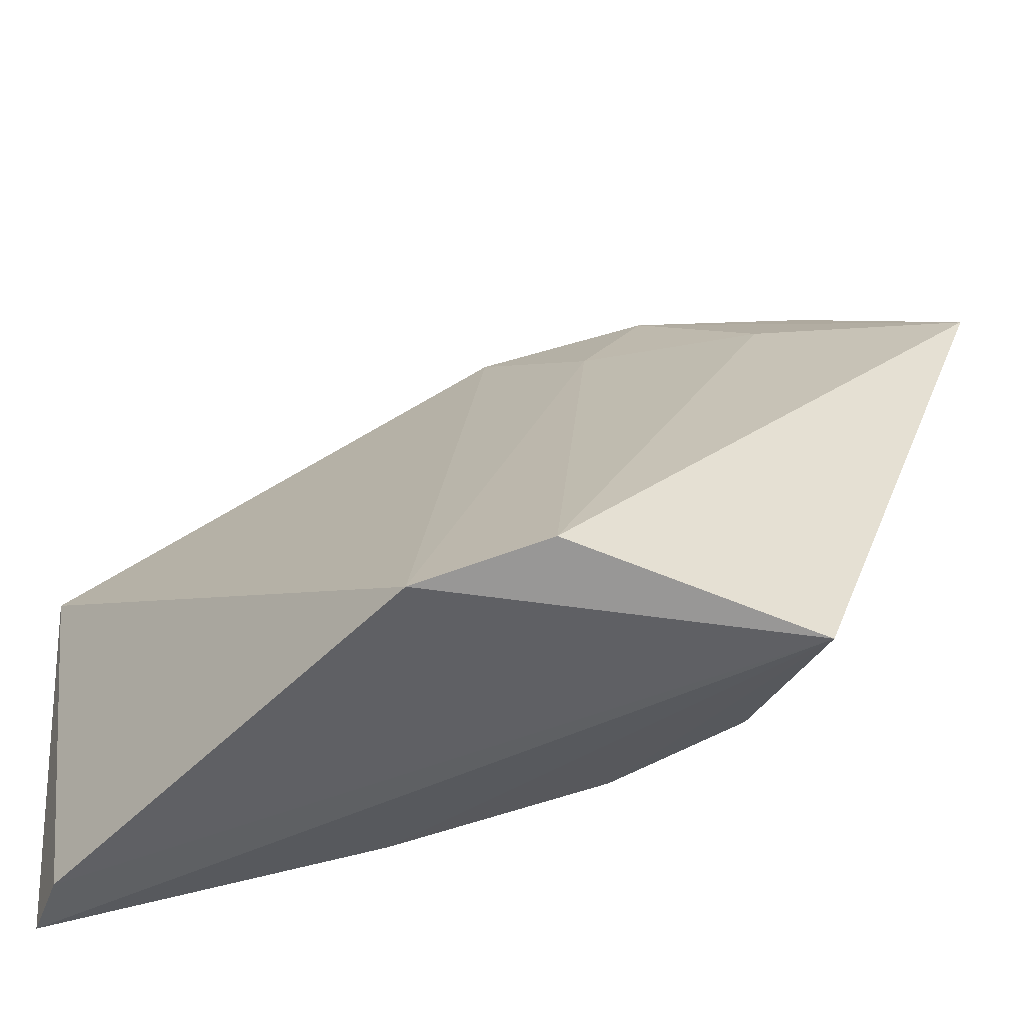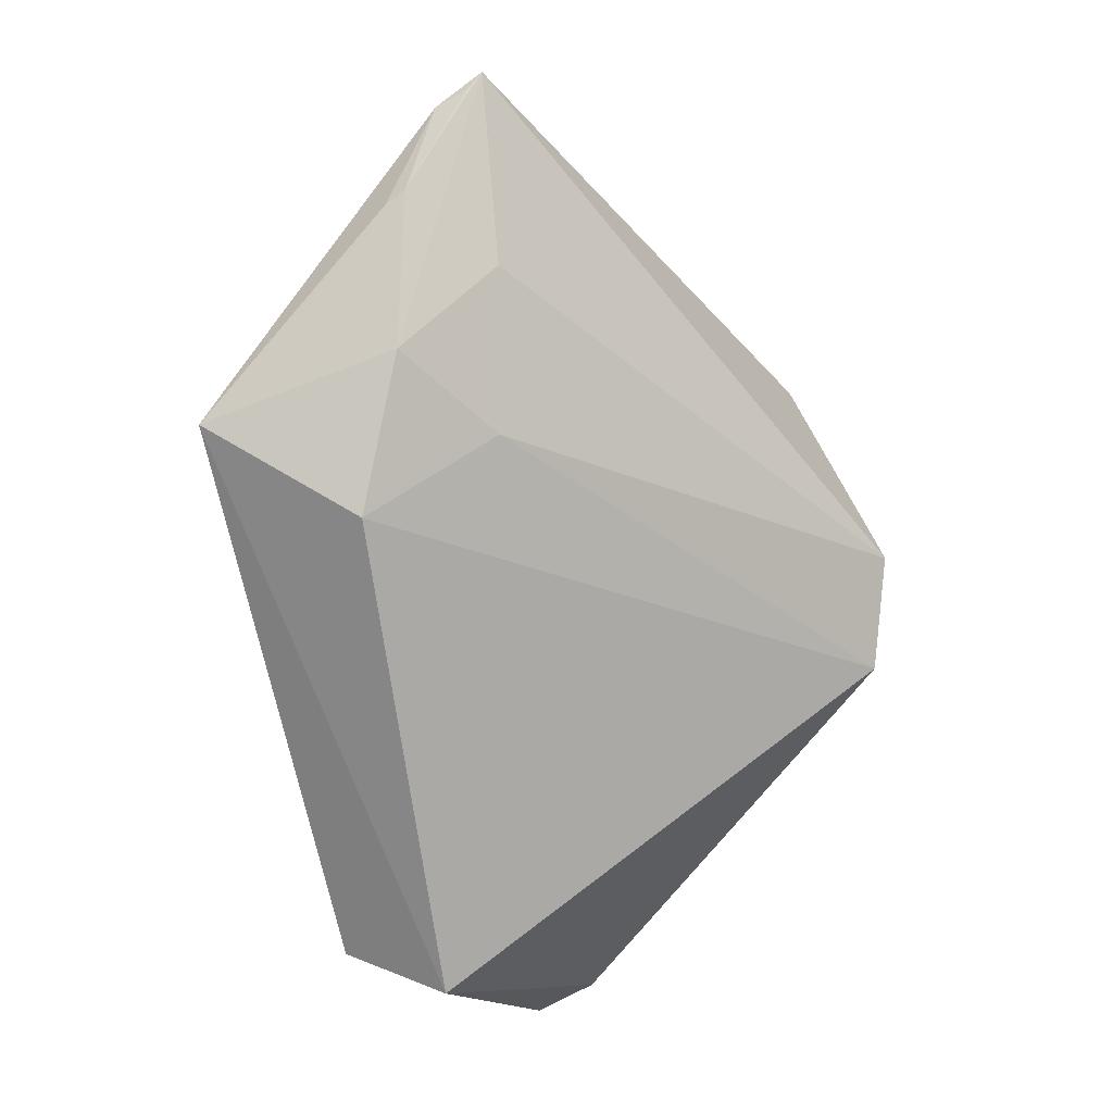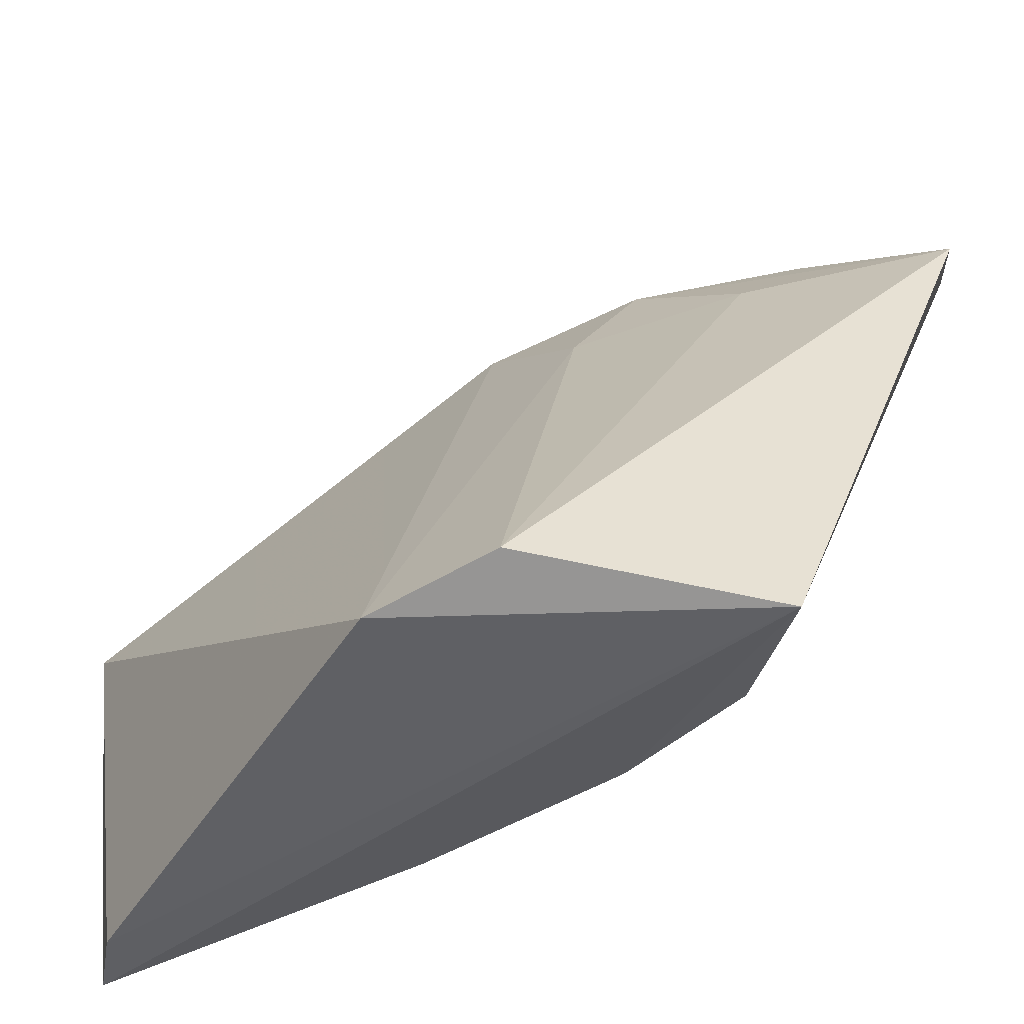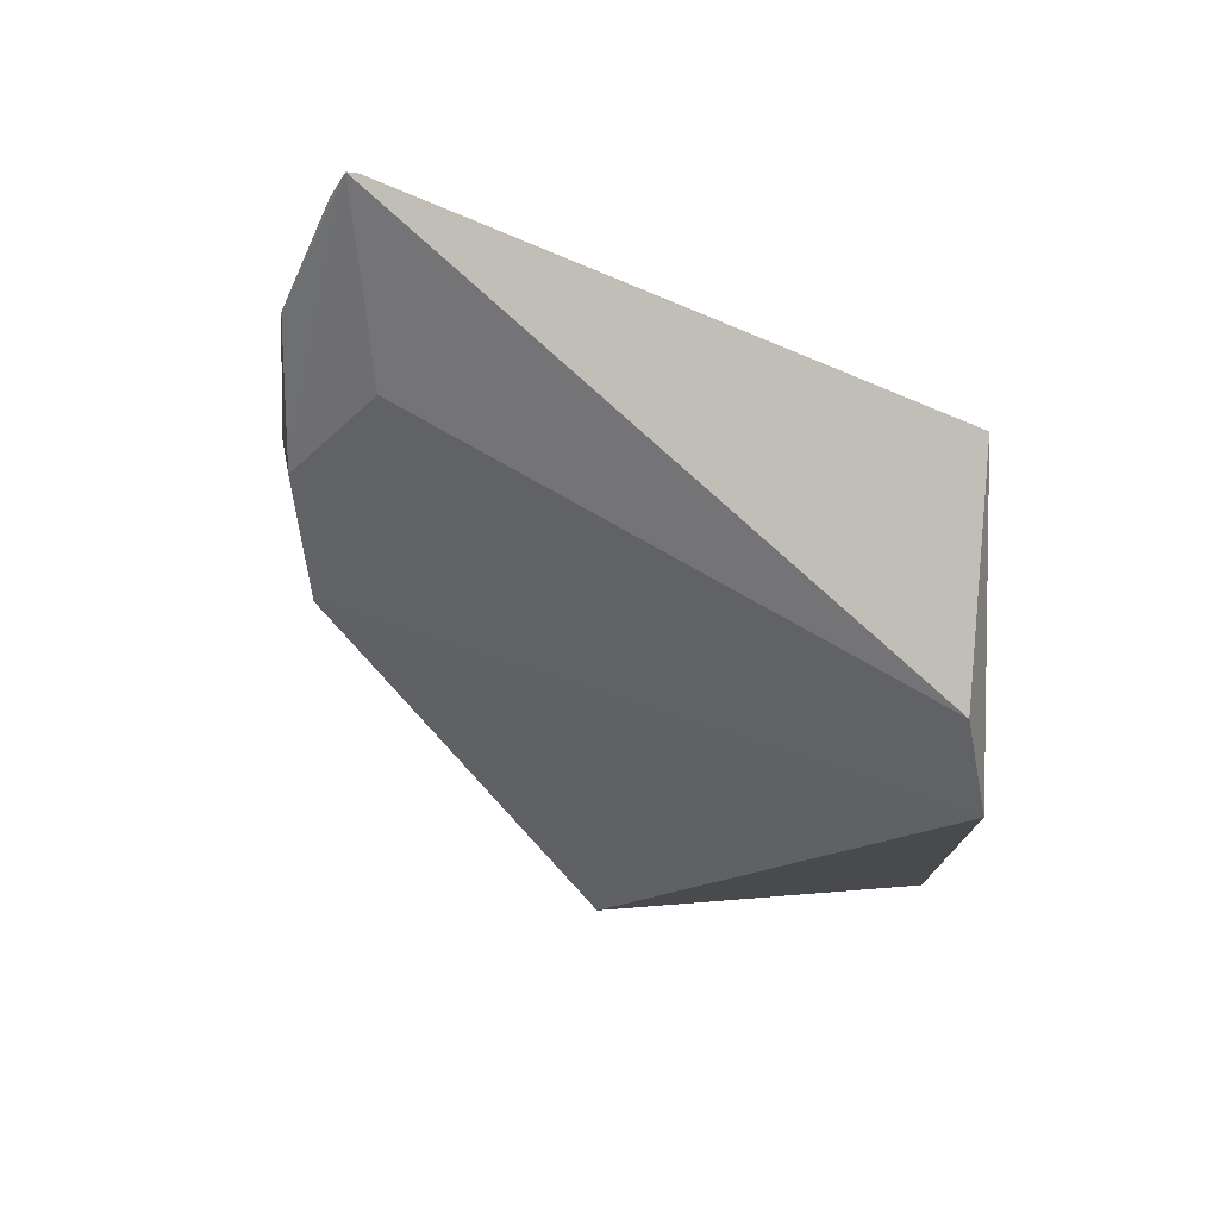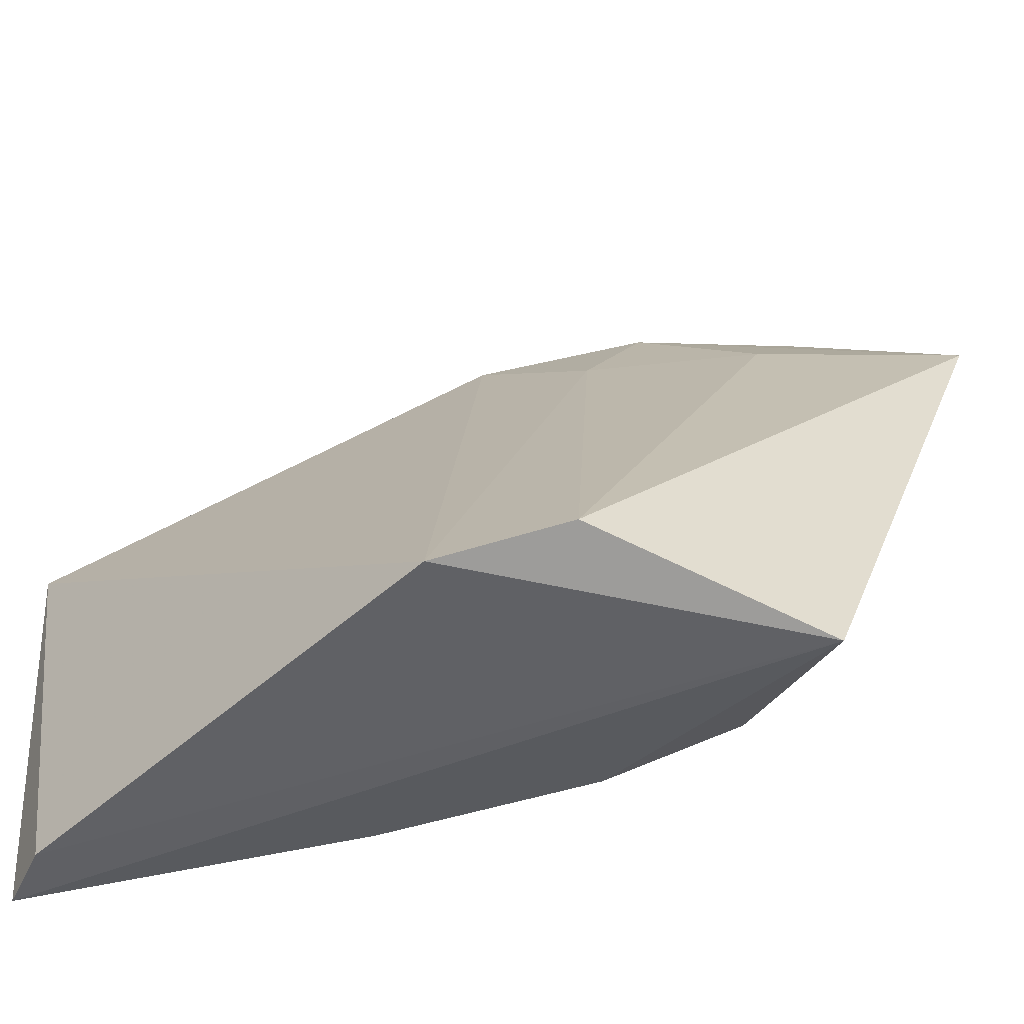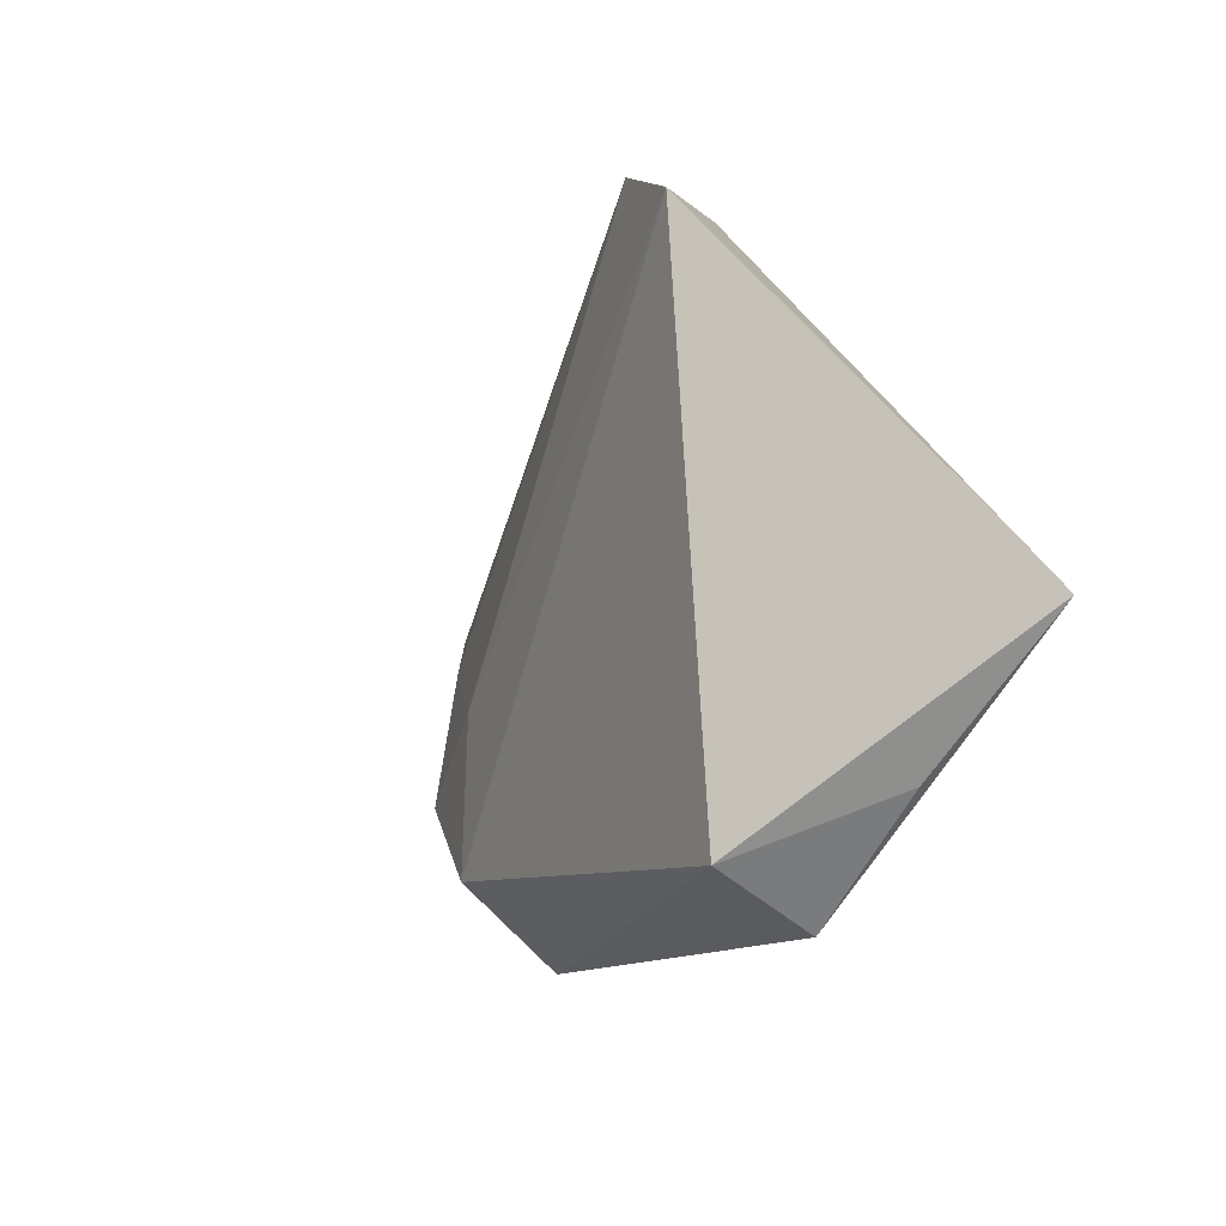
<metadata>
{"format":"obj","ext":"obj","renderer":"f3d","projection":"perspective","resolution":1024,"background":"white","views":[{"elev":-52.3,"azim":-87.3,"up":"+Y"},{"elev":-16.0,"azim":-149.3,"up":"+Z"},{"elev":-50.8,"azim":-76.5,"up":"+Y"},{"elev":30.4,"azim":-84.2,"up":"+Z"},{"elev":-54.5,"azim":-91.4,"up":"+Y"},{"elev":-75.4,"azim":-36.5,"up":"+Z"}]}
</metadata>
<code>
v 0.02888 0.03291 0.09582
v 0.04459 0.02173 0.06669
v 0.04244 0.04049 0.07434
v 0.03803 0.02157 0.04445
v 0.01816 0.001041 0.07279
v 0.04473 0.02221 0.04703
v 0.03358 0.03714 0.06842
v 0.0399 0.02274 0.08199
v 0.04343 0.00211 0.04509
v 0.03115 0.0372 0.08718
v 0.01972 -0.0002407 0.06593
v 0.0412 0.028 0.07988
v 0.02462 0.000828 0.08531
v 0.04362 0.01328 0.04558
v 0.03952 0.007558 0.07015
v 0.03115 0.03428 0.09355
v 0.03126 0.03748 0.07765
v 0.02895 0.03057 0.07433
v 0.03974 0.001599 0.04665
v 0.03275 0.004272 0.08153
v 0.04343 0.01227 0.06287
v 0.02939 0.03382 0.09435
v 0.03232 0.03736 0.08652
v 0.03101 0.03275 0.09498
v 0.02836 0.03178 0.08403
v 0.03613 0.003783 0.07474
v 0.03975 0.003449 0.06343
v 0.04302 0.0155 0.06716
f 6 3 2
f 6 4 3
f 7 3 4
f 9 6 2
f 11 7 4
f 12 8 2
f 12 2 3
f 13 1 5
f 13 5 11
f 14 9 4
f 14 4 6
f 14 6 9
f 17 10 3
f 17 3 7
f 17 1 10
f 18 11 5
f 18 7 11
f 18 17 7
f 19 11 4
f 19 4 9
f 19 13 11
f 19 9 13
f 21 9 2
f 22 16 10
f 22 10 1
f 22 1 16
f 23 16 3
f 23 3 10
f 23 10 16
f 24 12 3
f 24 3 16
f 24 8 12
f 24 16 1
f 24 20 8
f 24 1 13
f 24 13 20
f 25 5 1
f 25 1 17
f 25 18 5
f 25 17 18
f 26 15 8
f 26 8 20
f 26 20 13
f 27 21 15
f 27 9 21
f 27 15 26
f 27 26 13
f 27 13 9
f 28 21 2
f 28 2 8
f 28 8 15
f 28 15 21

</code>
